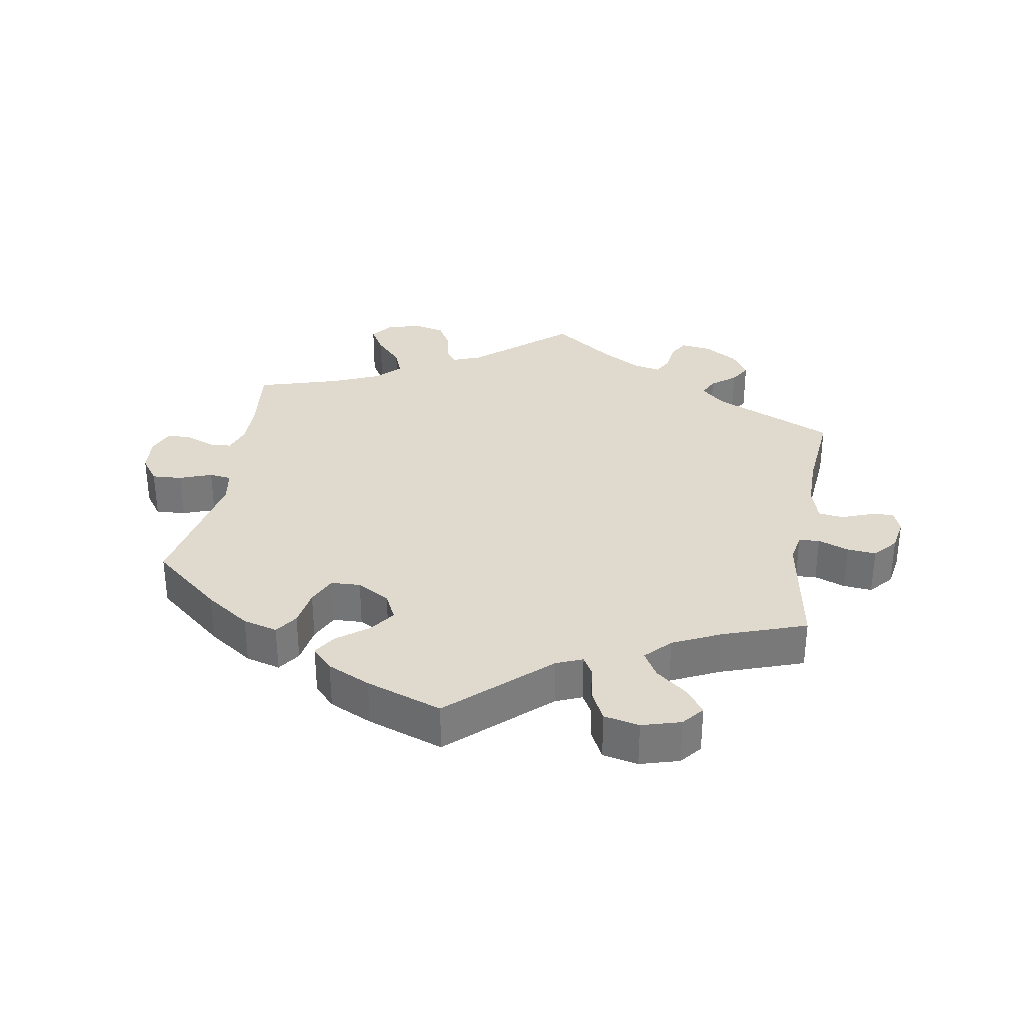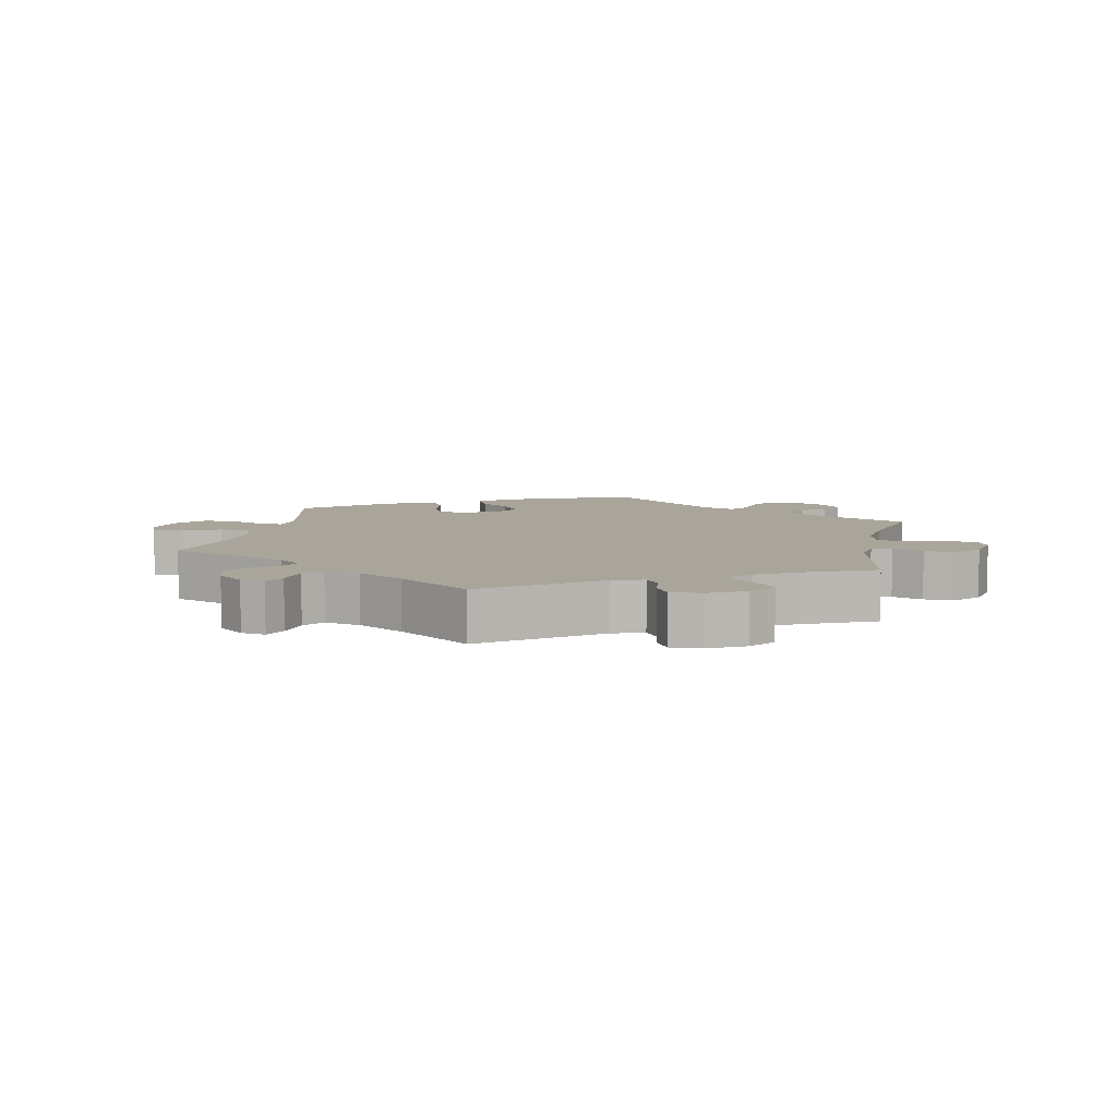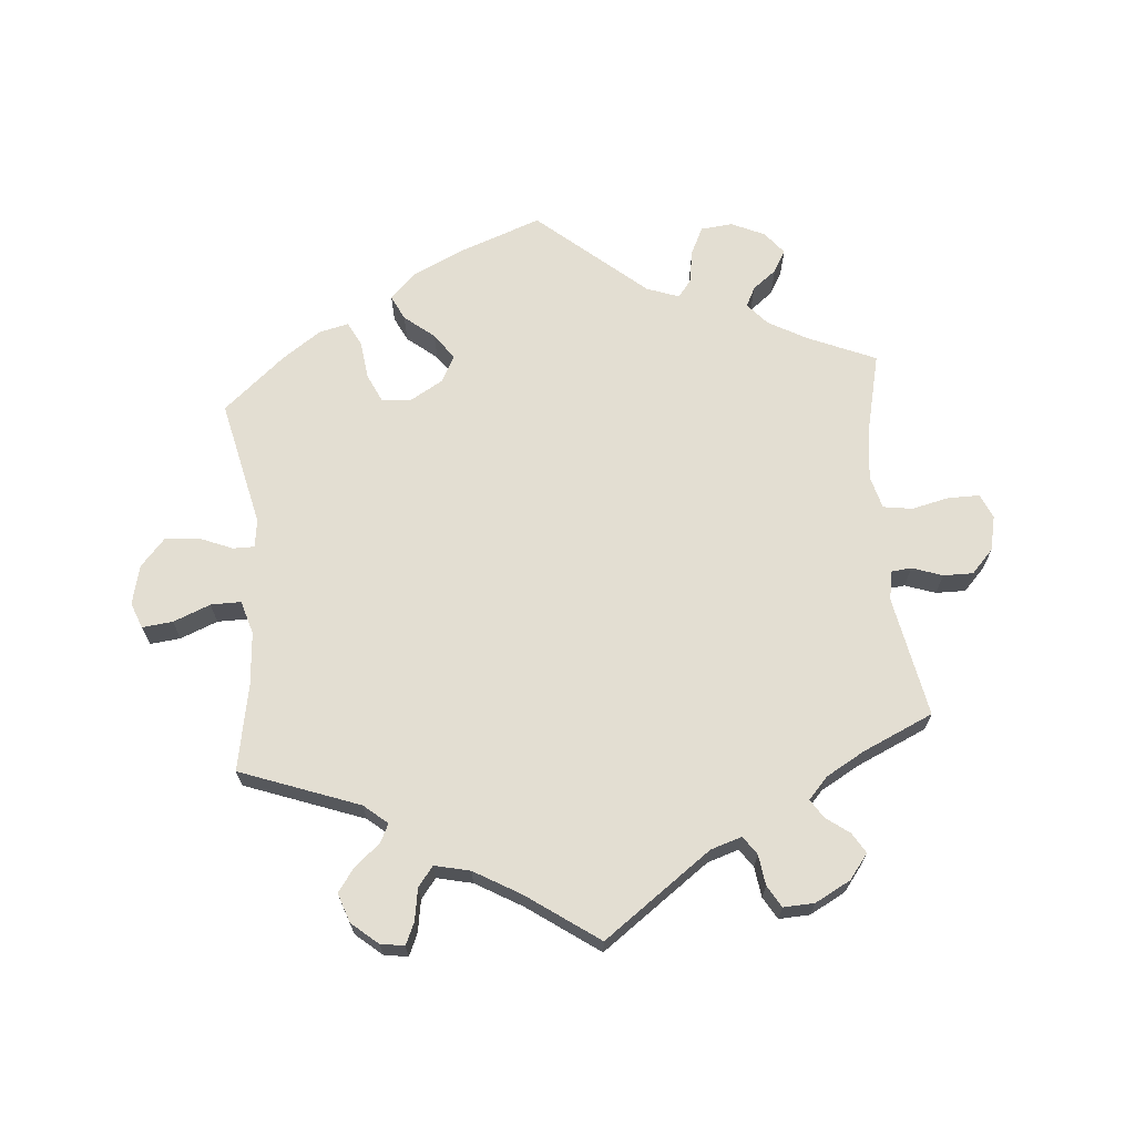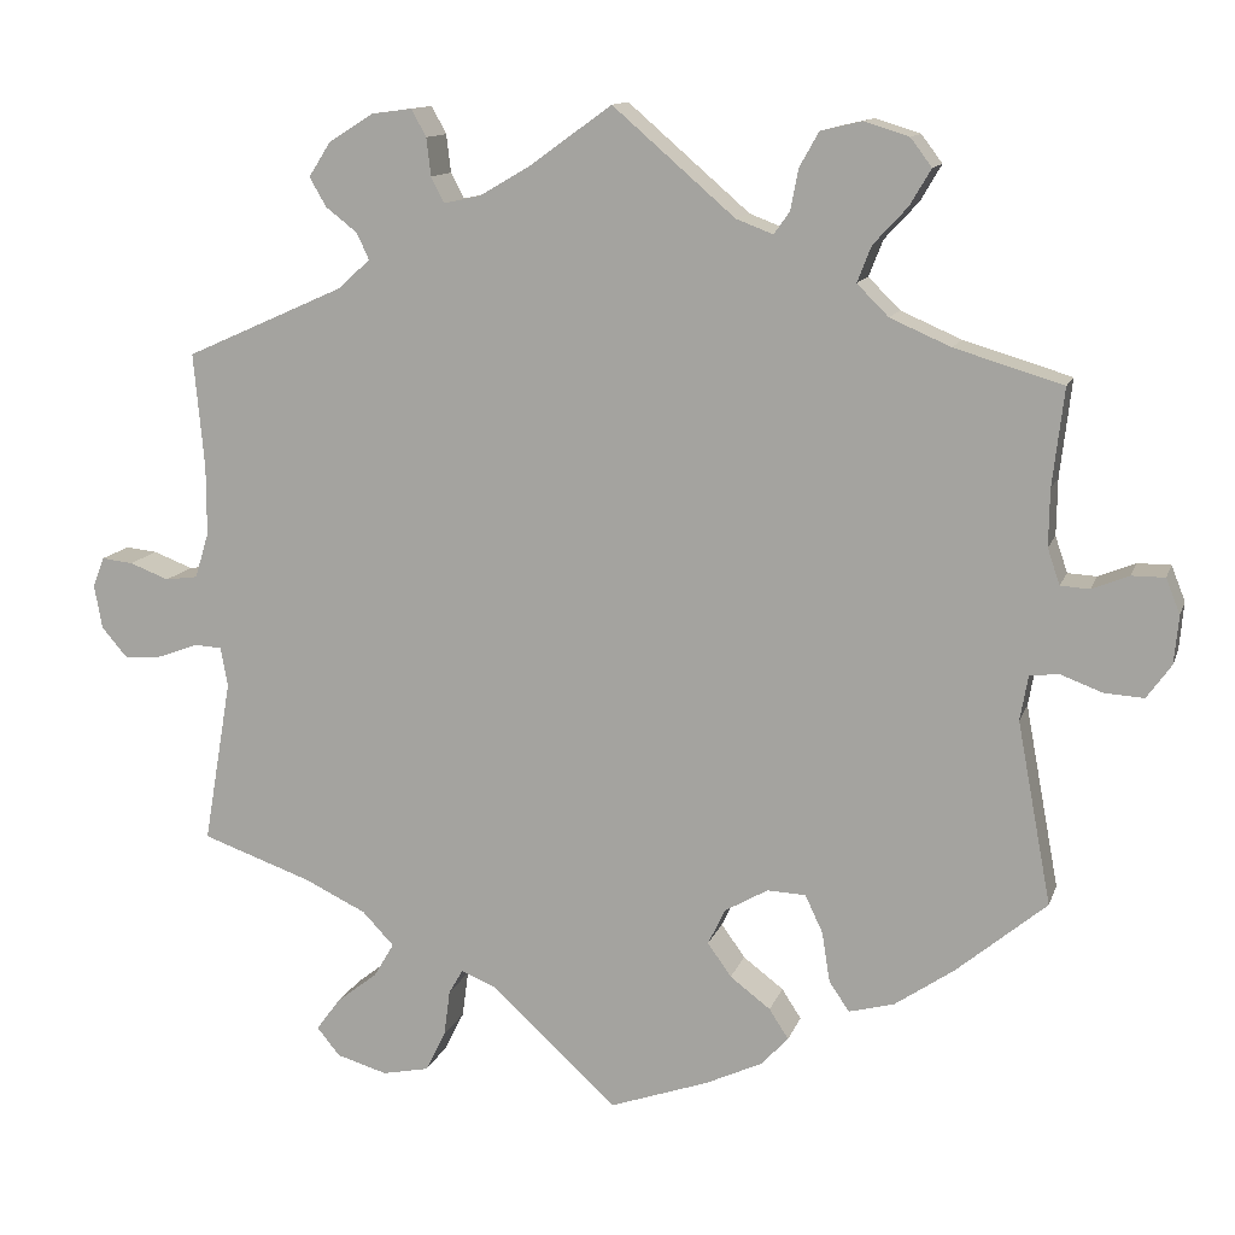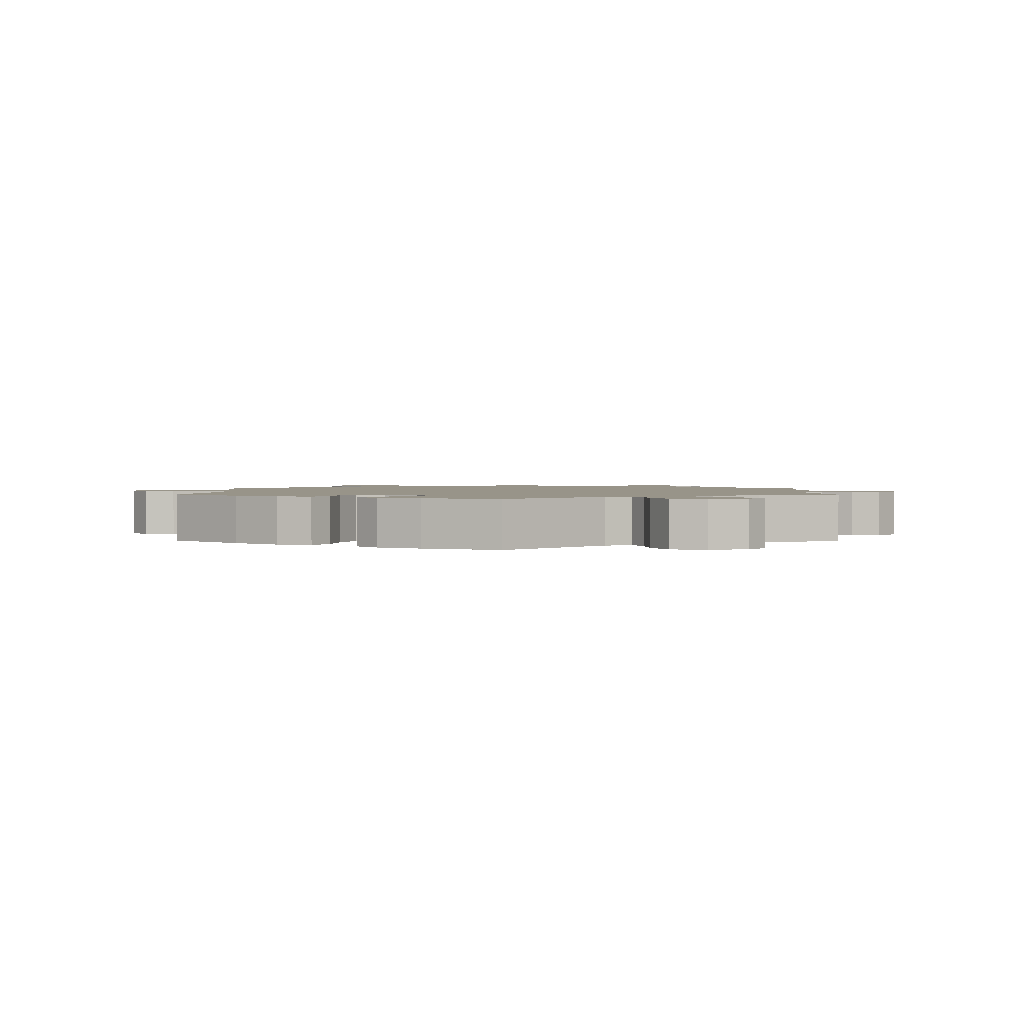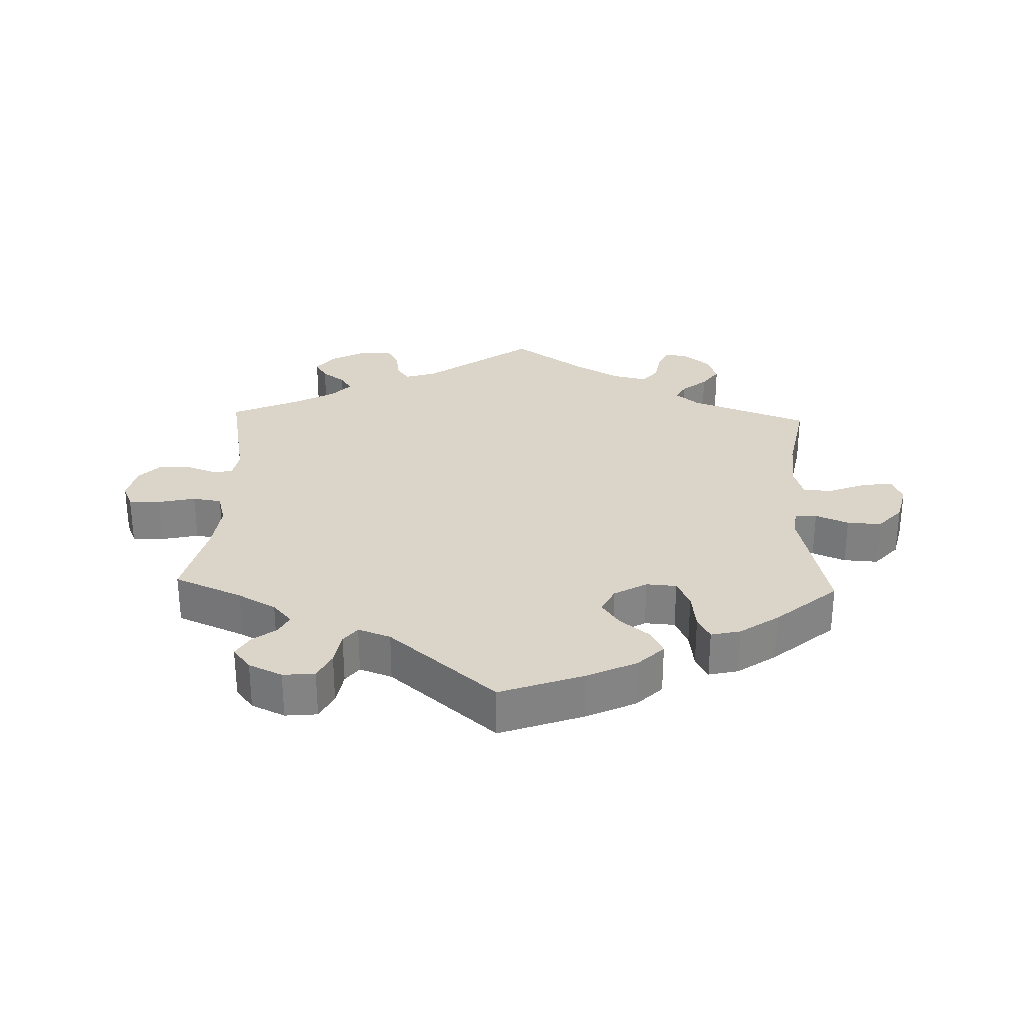
<metadata>
{"format":"obj","ext":"obj","renderer":"f3d","projection":"perspective","resolution":1024,"background":"white","views":[{"elev":32.6,"azim":-170.2,"up":"+Y"},{"elev":7.5,"azim":-48.3,"up":"+Y"},{"elev":67.7,"azim":-64.9,"up":"+Y"},{"elev":12.5,"azim":15.2,"up":"+Z"},{"elev":1.7,"azim":-179.0,"up":"+Y"},{"elev":29.1,"azim":122.0,"up":"+Y"}]}
</metadata>
<code>
v -0.469 0.07 -0.102
v -0.477 0.07 -0.057
v -0.508 0.07 -0.055
v -0.554 0.07 -0.072
v -0.597 0.07 -0.076
v -0.627 0.07 -0.041
v -0.636 0.07 0.009
v -0.623 0.07 0.043
v -0.587 0.07 0.039
v -0.542 0.07 0.022
v -0.505 0.07 0.027
v -0.489 0.07 0.079
v -0.489 0.07 0.158
v -0.501 0.07 0.289
v -0.319 0.07 0.37
v -0.283 0.07 0.403
v -0.297 0.07 0.433
v -0.333 0.07 0.461
v -0.352 0.07 0.494
v -0.327 0.07 0.533
v -0.276 0.07 0.565
v -0.23 0.07 0.571
v -0.213 0.07 0.54
v -0.208 0.07 0.497
v -0.193 0.07 0.468
v -0.151 0.07 0.477
v -0.093 0.07 0.511
v 0 0.07 0.578
v 0.139 0.07 0.458
v 0.181 0.07 0.442
v 0.199 0.07 0.467
v 0.208 0.07 0.514
v 0.23 0.07 0.553
v 0.277 0.07 0.564
v 0.328 0.07 0.548
v 0.352 0.07 0.516
v 0.328 0.07 0.475
v 0.289 0.07 0.433
v 0.273 0.07 0.392
v 0.309 0.07 0.356
v 0.378 0.07 0.326
v 0.501 0.07 0.289
v 0.488 0.07 0.178
v 0.487 0.07 0.113
v 0.501 0.07 0.072
v 0.534 0.07 0.07
v 0.576 0.07 0.087
v 0.614 0.07 0.087
v 0.63 0.07 0.047
v 0.625 0.07 -0.008
v 0.597 0.07 -0.047
v 0.552 0.07 -0.044
v 0.504 0.07 -0.026
v 0.471 0.07 -0.03
v 0.462 0.07 -0.081
v 0.501 0.07 -0.289
v 0.398 0.07 -0.375
v 0.331 0.07 -0.421
v 0.279 0.07 -0.435
v 0.256 0.07 -0.401
v 0.247 0.07 -0.344
v 0.227 0.07 -0.301
v 0.183 0.07 -0.299
v 0.134 0.07 -0.327
v 0.114 0.07 -0.368
v 0.141 0.07 -0.406
v 0.187 0.07 -0.441
v 0.209 0.07 -0.475
v 0.178 0.07 -0.508
v 0.114 0.07 -0.538
v 0 0.07 -0.578
v -0.144 0.07 -0.445
v -0.183 0.07 -0.429
v -0.199 0.07 -0.457
v -0.206 0.07 -0.51
v -0.229 0.07 -0.556
v -0.282 0.07 -0.567
v -0.34 0.07 -0.55
v -0.366 0.07 -0.518
v -0.339 0.07 -0.481
v -0.292 0.07 -0.444
v -0.269 0.07 -0.405
v -0.305 0.07 -0.367
v -0.376 0.07 -0.333
v -0.501 0.07 -0.289
v -0.469 0 -0.102
v -0.477 0 -0.057
v -0.508 0 -0.055
v -0.554 0 -0.072
v -0.597 0 -0.076
v -0.627 0 -0.041
v -0.636 0 0.009
v -0.623 0 0.043
v -0.587 0 0.039
v -0.542 0 0.022
v -0.505 0 0.027
v -0.489 0 0.079
v -0.489 0 0.158
v -0.501 0 0.289
v -0.319 0 0.37
v -0.283 0 0.403
v -0.297 0 0.433
v -0.333 0 0.461
v -0.352 0 0.494
v -0.327 0 0.533
v -0.276 0 0.565
v -0.23 0 0.571
v -0.213 0 0.54
v -0.208 0 0.497
v -0.193 0 0.468
v -0.151 0 0.477
v -0.093 0 0.511
v 0 0 0.578
v 0.139 0 0.458
v 0.181 0 0.442
v 0.199 0 0.467
v 0.208 0 0.514
v 0.23 0 0.553
v 0.277 0 0.564
v 0.328 0 0.548
v 0.352 0 0.516
v 0.328 0 0.475
v 0.289 0 0.433
v 0.273 0 0.392
v 0.309 0 0.356
v 0.378 0 0.326
v 0.501 0 0.289
v 0.488 0 0.178
v 0.487 0 0.113
v 0.501 0 0.072
v 0.534 0 0.07
v 0.576 0 0.087
v 0.614 0 0.087
v 0.63 0 0.047
v 0.625 0 -0.008
v 0.597 0 -0.047
v 0.552 0 -0.044
v 0.504 0 -0.026
v 0.471 0 -0.03
v 0.462 0 -0.081
v 0.501 0 -0.289
v 0.398 0 -0.375
v 0.331 0 -0.421
v 0.279 0 -0.435
v 0.256 0 -0.401
v 0.247 0 -0.344
v 0.227 0 -0.301
v 0.183 0 -0.299
v 0.134 0 -0.327
v 0.114 0 -0.368
v 0.141 0 -0.406
v 0.187 0 -0.441
v 0.209 0 -0.475
v 0.178 0 -0.508
v 0.114 0 -0.538
v 0 0 -0.578
v -0.144 0 -0.445
v -0.183 0 -0.429
v -0.199 0 -0.457
v -0.206 0 -0.51
v -0.229 0 -0.556
v -0.282 0 -0.567
v -0.34 0 -0.55
v -0.366 0 -0.518
v -0.339 0 -0.481
v -0.292 0 -0.444
v -0.269 0 -0.405
v -0.305 0 -0.367
v -0.376 0 -0.333
v -0.501 0 -0.289
f 84 85 1
f 83 84 1 2
f 82 83 2
f 78 79 80 81
f 78 81 82
f 77 78 82
f 74 75 76 77
f 73 74 77 82
f 69 70 71 72
f 69 72 73
f 66 67 68 69
f 65 66 69 73
f 64 65 73 82
f 58 59 60 61
f 58 61 62
f 55 56 57 58
f 54 55 58 62
f 50 51 52 53
f 50 53 54
f 49 50 54
f 46 47 48 49
f 45 46 49 54
f 44 45 54 62
f 41 42 43
f 40 41 43 44
f 39 40 44 62
f 35 36 37 38
f 35 38 39
f 34 35 39
f 31 32 33 34
f 30 31 34 39
f 29 30 39 62
f 27 28 29 62
f 21 22 23 24
f 21 24 25
f 20 21 25
f 17 18 19 20
f 16 17 20 25
f 15 16 25 26
f 13 14 15
f 12 13 15 26
f 7 8 9 10
f 7 10 11
f 6 7 11
f 3 4 5 6
f 2 3 6 11
f 63 64 82 2
f 26 27 62 63
f 12 26 63
f 2 11 12 63
f 86 170 169
f 87 86 169 168
f 87 168 167
f 166 165 164 163
f 167 166 163
f 167 163 162
f 162 161 160 159
f 167 162 159 158
f 157 156 155 154
f 158 157 154
f 154 153 152 151
f 158 154 151 150
f 167 158 150 149
f 146 145 144 143
f 147 146 143
f 143 142 141 140
f 147 143 140 139
f 138 137 136 135
f 139 138 135
f 139 135 134
f 134 133 132 131
f 139 134 131 130
f 147 139 130 129
f 128 127 126
f 129 128 126 125
f 147 129 125 124
f 123 122 121 120
f 124 123 120
f 124 120 119
f 119 118 117 116
f 124 119 116 115
f 147 124 115 114
f 147 114 113 112
f 109 108 107 106
f 110 109 106
f 110 106 105
f 105 104 103 102
f 110 105 102 101
f 111 110 101 100
f 100 99 98
f 111 100 98 97
f 95 94 93 92
f 96 95 92
f 96 92 91
f 91 90 89 88
f 96 91 88 87
f 87 167 149 148
f 148 147 112 111
f 148 111 97
f 148 97 96 87
f 1 86 87 2
f 2 87 88 3
f 3 88 89 4
f 4 89 90 5
f 5 90 91 6
f 6 91 92 7
f 7 92 93 8
f 8 93 94 9
f 9 94 95 10
f 10 95 96 11
f 11 96 97 12
f 12 97 98 13
f 13 98 99 14
f 14 99 100 15
f 15 100 101 16
f 16 101 102 17
f 17 102 103 18
f 18 103 104 19
f 19 104 105 20
f 20 105 106 21
f 21 106 107 22
f 22 107 108 23
f 23 108 109 24
f 24 109 110 25
f 25 110 111 26
f 26 111 112 27
f 27 112 113 28
f 28 113 114 29
f 29 114 115 30
f 30 115 116 31
f 31 116 117 32
f 32 117 118 33
f 33 118 119 34
f 34 119 120 35
f 35 120 121 36
f 36 121 122 37
f 37 122 123 38
f 38 123 124 39
f 39 124 125 40
f 40 125 126 41
f 41 126 127 42
f 42 127 128 43
f 43 128 129 44
f 44 129 130 45
f 45 130 131 46
f 46 131 132 47
f 47 132 133 48
f 48 133 134 49
f 49 134 135 50
f 50 135 136 51
f 51 136 137 52
f 52 137 138 53
f 53 138 139 54
f 54 139 140 55
f 55 140 141 56
f 56 141 142 57
f 57 142 143 58
f 58 143 144 59
f 59 144 145 60
f 60 145 146 61
f 61 146 147 62
f 62 147 148 63
f 63 148 149 64
f 64 149 150 65
f 65 150 151 66
f 66 151 152 67
f 67 152 153 68
f 68 153 154 69
f 69 154 155 70
f 70 155 156 71
f 71 156 157 72
f 72 157 158 73
f 73 158 159 74
f 74 159 160 75
f 75 160 161 76
f 76 161 162 77
f 77 162 163 78
f 78 163 164 79
f 79 164 165 80
f 80 165 166 81
f 81 166 167 82
f 82 167 168 83
f 83 168 169 84
f 84 169 170 85
f 85 170 86 1

</code>
